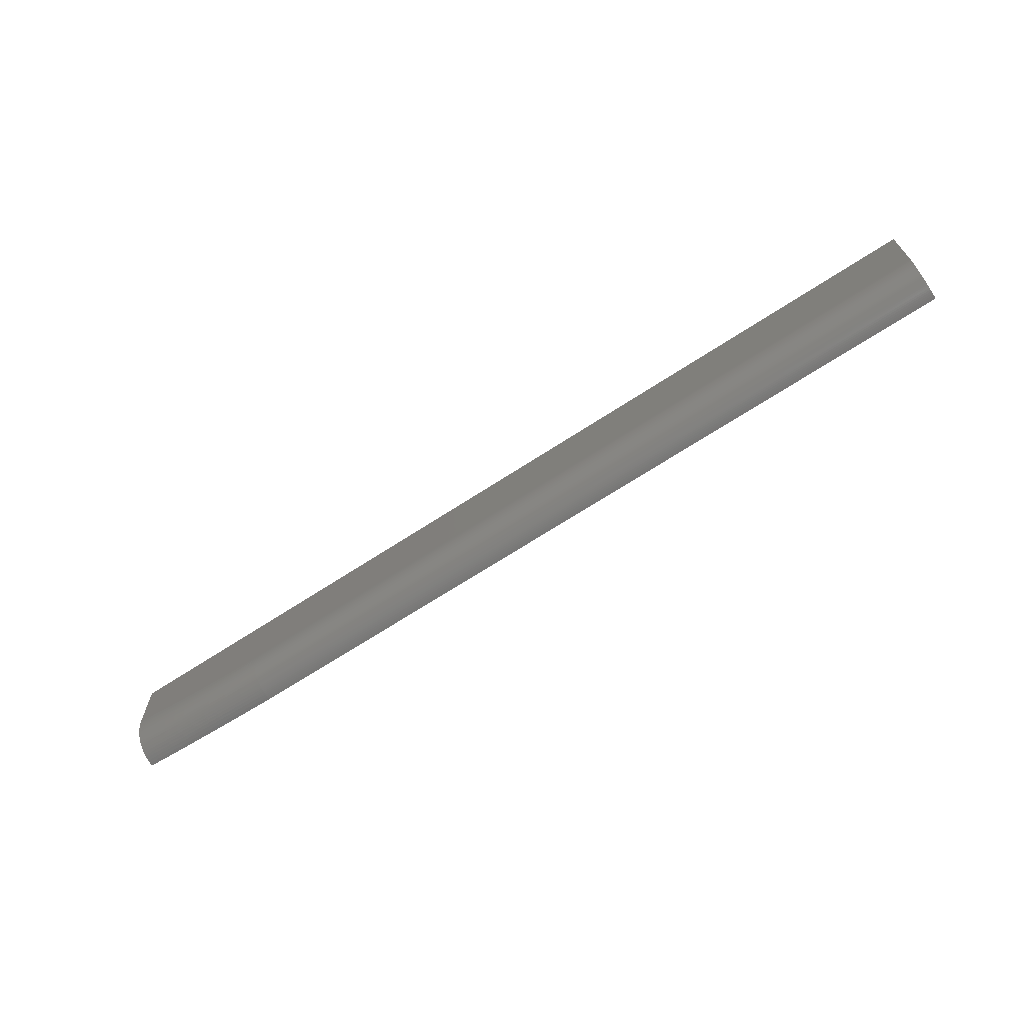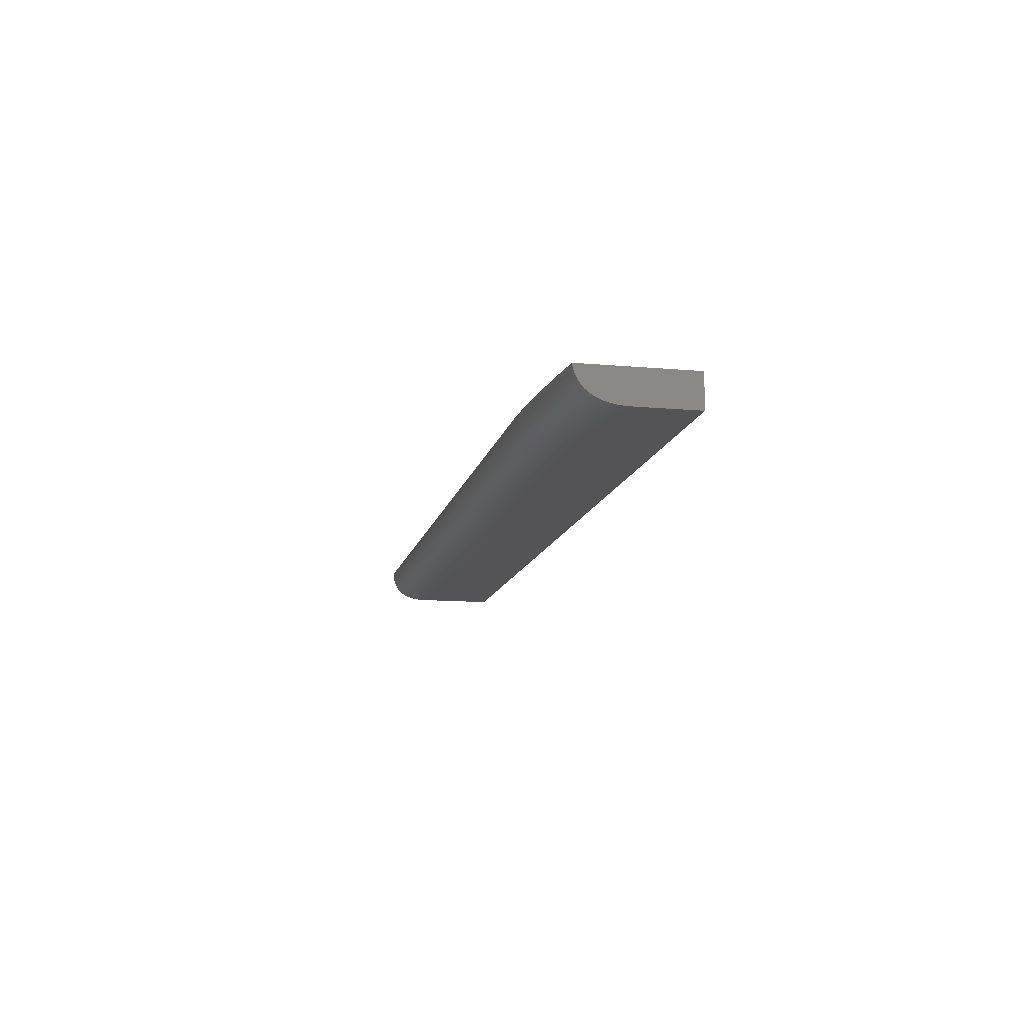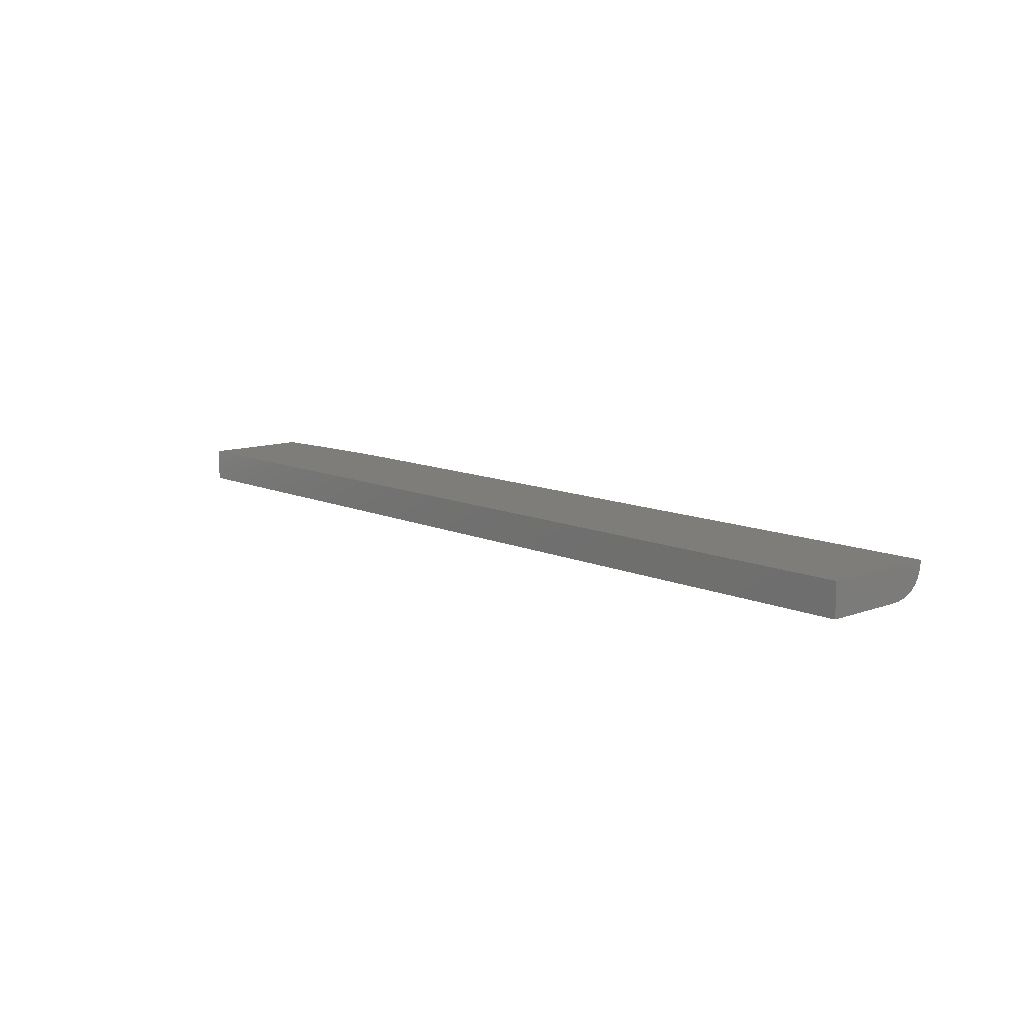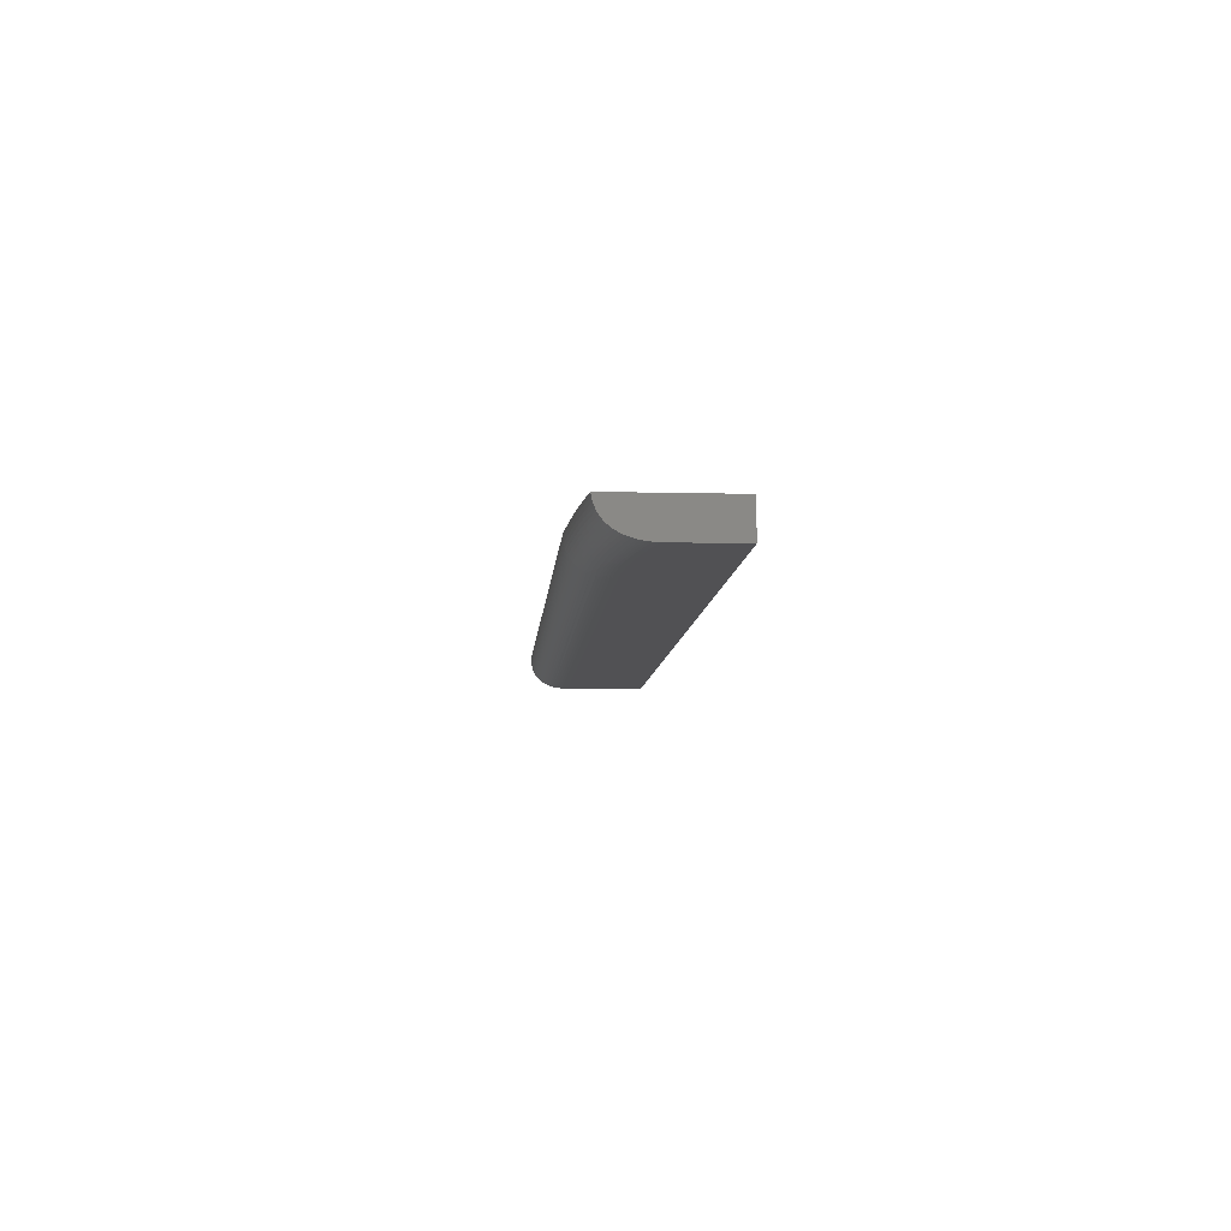
<metadata>
{"format":"stl","ext":"stl","renderer":"f3d","projection":"perspective","resolution":1024,"background":"white","views":[{"elev":-67.6,"azim":-146.7,"up":"+Y"},{"elev":-12.6,"azim":78.2,"up":"+Z"},{"elev":11.0,"azim":-132.3,"up":"+Z"},{"elev":-7.9,"azim":86.0,"up":"+Z"}]}
</metadata>
<code>
# stl→obj: 273 verts, 542 faces
v 7.114e+04 -3930 0
v 7.114e+04 -3930 1100
v 1.022e+05 -3930 0
v 1.022e+05 -3930 1100
v 1.022e+05 -7564 1100
v 1.022e+05 -7546 996.6
v 1.022e+05 -7521 897.2
v 1.022e+05 -7489 802.1
v 1.022e+05 -7450 714.6
v 1.022e+05 -7405 631.7
v 1.022e+05 -7353 553.9
v 1.022e+05 -7293 478.6
v 1.022e+05 -7226 409.1
v 1.022e+05 -7152 345.3
v 1.022e+05 -7095 302.5
v 1.022e+05 -7035 262.8
v 1.022e+05 -6970 224.7
v 1.022e+05 -6901 189.9
v 1.022e+05 -6827 156.6
v 1.022e+05 -6749 126.7
v 1.022e+05 -6669 100.3
v 1.022e+05 -6587 77.1
v 1.022e+05 -6491 54.69
v 1.022e+05 -6393 36.19
v 1.022e+05 -6287 20.7
v 1.022e+05 -6179 9.234
v 1.022e+05 -6034 -2.389e-13
v 7.114e+04 -7930 1100
v 9.704e+04 -7930 1100
v 9.809e+04 -7878 1100
v 9.861e+04 -7850 1100
v 9.937e+04 -7805 1100
v 1.002e+05 -7751 1100
v 1.009e+05 -7690 1100
v 1.016e+05 -7631 1100
v 7.114e+04 -6599 0
v 1.019e+05 -6097 -2.356e-13
v 1.016e+05 -6157 -2.328e-13
v 1.013e+05 -6214 -2.305e-13
v 1.009e+05 -6267 -2.288e-13
v 1.006e+05 -6317 -2.277e-13
v 1.003e+05 -6363 -2.271e-13
v 9.997e+04 -6406 -2.273e-13
v 9.964e+04 -6444 -2.281e-13
v 9.913e+04 -6497 -2.31e-13
v 9.861e+04 -6540 -2.359e-13
v 9.834e+04 -6557 -2.392e-13
v 9.808e+04 -6571 -2.431e-13
v 9.782e+04 -6582 -2.476e-13
v 9.756e+04 -6591 -2.527e-13
v 9.73e+04 -6596 -2.585e-13
v 9.704e+04 -6598 -2.65e-13
v 7.114e+04 -6731 3.292
v 7.114e+04 -6816 9.203
v 7.114e+04 -6900 18.26
v 7.114e+04 -6982 30.63
v 7.114e+04 -7063 46.47
v 7.114e+04 -7130 62.7
v 7.114e+04 -7195 81.62
v 7.114e+04 -7259 103.3
v 7.114e+04 -7320 127.9
v 7.114e+04 -7376 153.3
v 7.114e+04 -7429 181.2
v 7.114e+04 -7480 211.7
v 7.114e+04 -7529 244.9
v 7.114e+04 -7577 281.2
v 7.114e+04 -7621 320.3
v 7.114e+04 -7663 362
v 7.114e+04 -7703 406.5
v 7.114e+04 -7738 452.7
v 7.114e+04 -7771 501.3
v 7.114e+04 -7801 552.4
v 7.114e+04 -7827 605.6
v 7.114e+04 -7850 659.8
v 7.114e+04 -7870 715.9
v 7.114e+04 -7888 773.7
v 7.114e+04 -7902 833.2
v 7.114e+04 -7913 897.8
v 7.114e+04 -7922 963.9
v 7.114e+04 -7927 1031
v 1.018e+05 -7588 984.2
v 1.018e+05 -7568 873.9
v 9.779e+04 -7887 977.7
v 9.704e+04 -7927 1030
v 9.704e+04 -7922 961.8
v 1.018e+05 -7529 770.7
v 9.704e+04 -7913 896.4
v 9.704e+04 -7902 833.5
v 9.763e+04 -7880 862.6
v 1.018e+05 -7487 674.2
v 9.704e+04 -7887 773
v 9.704e+04 -7870 714.9
v 9.801e+04 -7837 756.6
v 1.018e+05 -7430 584.6
v 9.8e+04 -7804 657.2
v 9.704e+04 -7850 659.2
v 9.704e+04 -7827 605.9
v 1.018e+05 -7372 501.5
v 9.704e+04 -7802 555
v 9.786e+04 -7769 564.4
v 1.018e+05 -7306 424.9
v 9.704e+04 -7744 460.2
v 9.745e+04 -7680 399.8
v 9.785e+04 -7720 479.6
v 9.704e+04 -7774 506.5
v 1.017e+05 -7241 354.6
v 9.704e+04 -7710 416.3
v 9.704e+04 -7675 374.7
v 9.704e+04 -7637 335.4
v 9.704e+04 -7597 298.4
v 9.774e+04 -7602 330.9
v 1.017e+05 -7161 291
v 1.017e+05 -7072 232.3
v 1.02e+05 -6925 182.1
v 9.704e+04 -7462 200.7
v 9.759e+04 -7363 158.2
v 9.773e+04 -7447 209.6
v 9.704e+04 -7509 231.1
v 1.02e+05 -6821 136.6
v 9.704e+04 -7413 172.6
v 9.704e+04 -7361 146.7
v 9.704e+04 -7252 101.3
v 9.759e+04 -7266 114.8
v 9.704e+04 -7136 64.48
v 9.758e+04 -7163 78.45
v 9.704e+04 -6695 1.758
v 9.753e+04 -6754 5.846
v 1.011e+05 -6413 10.77
v 9.899e+04 -6673 7.844
v 9.85e+04 -6709 7.178
v 9.802e+04 -6736 6.512
v 1.012e+05 -7653 983.1
v 1.005e+05 -7711 982
v 9.987e+04 -7762 981
v 1.011e+05 -7639 871.9
v 1.004e+05 -7702 870
v 9.968e+04 -7758 868
v 9.92e+04 -7808 979.9
v 9.895e+04 -7807 866
v 9.852e+04 -7849 978.8
v 1.012e+05 -7600 768.2
v 1.005e+05 -7663 765.7
v 9.984e+04 -7719 763.3
v 9.943e+04 -7750 761.7
v 9.82e+04 -7851 864.1
v 1.012e+05 -7501 581.5
v 1.011e+05 -7561 671.2
v 1.006e+05 -7565 578.4
v 1.005e+05 -7626 668.2
v 1e+05 -7621 575.3
v 9.983e+04 -7684 665.2
v 9.785e+04 -7662 402
v 1.012e+05 -7382 421.4
v 1.011e+05 -7325 350.6
v 1.006e+05 -7450 417.9
v 1.004e+05 -7400 346.7
v 1e+05 -7511 414.3
v 9.978e+04 -7465 342.8
v 9.941e+04 -7563 410.8
v 9.911e+04 -7520 338.8
v 9.89e+04 -7601 407.9
v 9.843e+04 -7566 334.9
v 9.838e+04 -7634 404.9
v 1.011e+05 -7161 228.5
v 1.014e+05 -7118 230.4
v 1.011e+05 -7248 287.1
v 1.006e+05 -7215 226
v 1.004e+05 -7325 283.2
v 1.002e+05 -7264 223.5
v 9.976e+04 -7392 279.3
v 9.975e+04 -7309 220.9
v 9.942e+04 -7339 219
v 9.704e+04 -7554 263.6
v 9.774e+04 -7529 267.5
v 9.867e+04 -7306 163.9
v 9.921e+04 -7266 166.8
v 9.909e+04 -7366 217.2
v 9.841e+04 -7412 213.4
v 9.814e+04 -7338 161
v 1.01e+05 -6673 45.48
v 1.011e+05 -6577 32.12
v 1.013e+05 -6624 46.51
v 9.837e+04 -6875 24.85
v 9.881e+04 -6846 26
v 9.864e+04 -6930 38.01
v 9.811e+04 -6961 36.35
v 9.793e+04 -6898 23.7
v 9.758e+04 -6983 34.69
v 9.748e+04 -6914 22.56
v 9.88e+04 -6768 15.43
v 9.836e+04 -6798 14.55
v 9.792e+04 -6821 13.66
v 1.02e+05 -6709 97.68
v 1.02e+05 -6591 65.2
v 1.019e+05 -6516 48.58
v 1.017e+05 -6483 33.65
v 1.017e+05 -6401 21.31
v 1.017e+05 -6316 11.57
v 9.97e+04 -6908 56.82
v 9.918e+04 -7067 85.34
v 9.917e+04 -6958 54.9
v 9.865e+04 -7108 83.04
v 9.864e+04 -6999 52.98
v 9.812e+04 -7140 80.74
v 9.811e+04 -7031 51.06
v 9.758e+04 -7053 49.14
v 9.704e+04 -7056 45.11
v 9.971e+04 -7018 87.64
v 1.001e+05 -6860 58.41
v 1.001e+05 -6971 89.55
v 1.006e+05 -6806 60.01
v 1.006e+05 -6918 91.47
v 1.01e+05 -6746 61.61
v 1.01e+05 -6859 93.38
v 1.013e+05 -6698 62.8
v 1.013e+05 -6812 94.8
v 1.016e+05 -6647 63.99
v 1.016e+05 -6763 96.23
v 9.704e+04 -6973 29.25
v 9.704e+04 -6883 16.24
v 9.704e+04 -6789 7.059
v 9.748e+04 -6836 12.78
v 9.947e+04 -6628 8.51
v 9.995e+04 -6574 9.176
v 1.002e+05 -6538 9.576
v 1.005e+05 -6499 9.976
v 9.851e+04 -7809 758.4
v 9.901e+04 -7778 760.2
v 9.847e+04 -7778 659.2
v 9.893e+04 -7749 661.2
v 9.939e+04 -7718 663.2
v 9.866e+04 -7725 568.3
v 9.905e+04 -7700 570.3
v 9.943e+04 -7672 572.2
v 9.865e+04 -7676 483.8
v 9.904e+04 -7650 485.9
v 9.942e+04 -7621 488
v 1e+05 -7570 491.4
v 1.006e+05 -7511 494.8
v 1.012e+05 -7445 498.1
v 9.91e+04 -7448 275.4
v 9.842e+04 -7493 271.4
v 9.974e+04 -7219 169.6
v 1.002e+05 -7173 172
v 1.006e+05 -7123 174.4
v 1.01e+05 -7067 176.8
v 1.014e+05 -7023 178.6
v 1.017e+05 -6975 180.3
v 1.017e+05 -6873 135
v 1.013e+05 -6921 133.4
v 1.01e+05 -6967 131.7
v 9.813e+04 -7242 117.4
v 9.866e+04 -7210 120
v 9.92e+04 -7170 122.6
v 9.972e+04 -7122 125.2
v 1.002e+05 -7075 127.4
v 1.006e+05 -7024 129.6
v 1.006e+05 -6734 44.09
v 1.016e+05 -6572 47.54
v 1.001e+05 -6789 42.71
v 9.969e+04 -6838 41.33
v 9.916e+04 -6889 39.67
v 9.909e+04 -6823 26.75
v 9.938e+04 -6796 27.51
v 9.967e+04 -6767 28.28
v 9.997e+04 -6734 29.06
v 1.005e+05 -6661 30.59
v 9.909e+04 -6745 16.02
v 1.005e+05 -6581 18.96
v 1.011e+05 -6496 20.14
v 9.996e+04 -6655 17.78
v 9.967e+04 -6688 17.19
v 9.938e+04 -6718 16.6
f 1 2 3
f 3 2 4
f 3 4 5
f 3 5 6
f 3 6 7
f 3 7 8
f 3 8 9
f 3 9 10
f 3 10 11
f 3 11 12
f 3 12 13
f 3 13 14
f 3 14 15
f 3 15 16
f 3 16 17
f 3 17 18
f 3 18 19
f 3 19 20
f 3 20 21
f 3 21 22
f 3 22 23
f 3 23 24
f 3 24 25
f 3 25 26
f 3 26 27
f 28 29 30
f 28 30 31
f 28 31 32
f 28 32 33
f 28 33 34
f 28 34 35
f 28 35 5
f 28 5 4
f 28 4 2
f 36 1 3
f 36 3 27
f 36 27 37
f 36 37 38
f 36 38 39
f 36 39 40
f 36 40 41
f 36 41 42
f 36 42 43
f 36 43 44
f 36 44 45
f 36 45 46
f 36 46 47
f 36 47 48
f 36 48 49
f 36 49 50
f 36 50 51
f 36 51 52
f 1 36 53
f 1 53 54
f 1 54 55
f 1 55 56
f 1 56 57
f 1 57 58
f 1 58 59
f 1 59 60
f 1 60 61
f 1 61 62
f 1 62 63
f 1 63 64
f 1 64 65
f 1 65 66
f 1 66 67
f 1 67 68
f 1 68 69
f 1 69 70
f 1 70 71
f 1 71 72
f 1 72 73
f 1 73 74
f 1 74 75
f 1 75 76
f 1 76 77
f 1 77 78
f 1 78 79
f 1 79 80
f 1 80 28
f 1 28 2
f 81 82 7
f 83 84 85
f 82 86 8
f 7 82 8
f 87 88 89
f 86 90 9
f 8 86 9
f 91 92 93
f 89 91 93
f 90 94 10
f 9 90 10
f 95 96 97
f 94 98 11
f 10 94 11
f 97 99 100
f 98 101 12
f 11 98 12
f 102 103 104
f 104 105 102
f 101 106 13
f 12 101 13
f 107 108 103
f 13 106 14
f 109 110 111
f 103 109 111
f 15 112 16
f 113 114 17
f 16 113 17
f 115 116 117
f 117 118 115
f 114 119 19
f 18 114 19
f 120 121 116
f 121 122 123
f 122 124 125
f 126 51 127
f 128 40 39
f 46 45 129
f 130 46 129
f 47 46 130
f 49 48 131
f 51 50 127
f 51 126 52
f 132 81 35
f 34 132 35
f 133 132 34
f 33 133 34
f 33 134 133
f 134 33 32
f 82 81 132
f 132 135 82
f 135 132 133
f 133 136 135
f 136 133 134
f 134 137 136
f 137 134 138
f 138 139 137
f 139 138 140
f 141 86 82
f 135 141 82
f 142 141 135
f 136 142 135
f 143 142 136
f 137 143 136
f 144 143 137
f 93 145 89
f 88 91 89
f 92 96 93
f 146 94 90
f 147 146 90
f 148 146 147
f 149 148 147
f 150 148 149
f 151 150 149
f 99 105 100
f 103 152 104
f 107 103 102
f 106 101 153
f 153 154 106
f 154 153 155
f 155 156 154
f 156 155 157
f 157 158 156
f 158 157 159
f 159 160 158
f 161 160 159
f 162 160 161
f 163 162 161
f 111 152 103
f 108 109 103
f 15 14 112
f 164 165 166
f 167 164 166
f 168 167 166
f 168 169 167
f 169 168 170
f 171 169 170
f 172 171 170
f 173 118 174
f 114 18 17
f 175 176 177
f 178 175 177
f 178 179 175
f 179 178 117
f 117 116 179
f 120 116 115
f 180 181 182
f 183 184 185
f 186 183 185
f 186 187 183
f 187 186 188
f 188 189 187
f 190 130 129
f 191 130 190
f 192 131 191
f 19 119 20
f 20 119 193
f 20 193 21
f 21 193 194
f 21 194 22
f 22 194 195
f 22 195 23
f 23 195 196
f 23 196 24
f 24 196 197
f 24 197 25
f 25 197 198
f 25 198 26
f 26 198 37
f 26 37 27
f 199 200 201
f 201 200 202
f 201 202 203
f 203 202 204
f 203 204 205
f 205 204 125
f 205 125 206
f 206 125 124
f 206 124 207
f 200 199 208
f 208 199 209
f 208 209 210
f 210 209 211
f 210 211 212
f 212 211 213
f 212 213 214
f 214 213 215
f 214 215 216
f 216 215 217
f 216 217 218
f 218 217 194
f 218 194 193
f 206 207 188
f 188 207 219
f 188 219 189
f 219 220 189
f 189 220 221
f 189 221 222
f 222 221 126
f 222 126 127
f 37 198 38
f 38 198 128
f 38 128 39
f 45 44 223
f 223 44 43
f 223 43 224
f 224 43 42
f 224 42 225
f 225 42 41
f 225 41 226
f 226 41 40
f 226 40 128
f 191 131 130
f 130 131 48
f 130 48 47
f 49 131 50
f 50 131 127
f 131 192 127
f 127 192 222
f 7 6 81
f 81 6 5
f 81 5 35
f 134 32 138
f 138 32 31
f 138 31 140
f 140 31 30
f 140 30 83
f 83 30 29
f 83 29 84
f 139 140 145
f 145 140 83
f 145 83 89
f 89 83 85
f 89 85 87
f 93 227 145
f 145 227 228
f 145 228 139
f 139 228 144
f 139 144 137
f 96 95 93
f 93 95 229
f 93 229 227
f 227 229 230
f 227 230 228
f 228 230 231
f 228 231 144
f 144 231 151
f 144 151 143
f 143 151 149
f 143 149 142
f 142 149 147
f 142 147 141
f 141 147 90
f 141 90 86
f 97 100 95
f 95 100 232
f 95 232 229
f 229 232 233
f 229 233 230
f 230 233 234
f 230 234 231
f 231 234 150
f 231 150 151
f 105 104 100
f 100 104 235
f 100 235 232
f 232 235 236
f 232 236 233
f 233 236 237
f 233 237 234
f 234 237 238
f 234 238 150
f 150 238 239
f 150 239 148
f 148 239 240
f 148 240 146
f 146 240 98
f 146 98 94
f 104 163 235
f 235 163 161
f 235 161 236
f 236 161 159
f 236 159 237
f 237 159 157
f 237 157 238
f 238 157 155
f 238 155 239
f 239 155 153
f 239 153 240
f 240 153 101
f 240 101 98
f 104 152 163
f 163 152 111
f 163 111 162
f 14 106 112
f 112 106 154
f 112 154 166
f 166 154 156
f 166 156 168
f 168 156 158
f 168 158 170
f 170 158 160
f 170 160 241
f 241 160 162
f 241 162 242
f 242 162 111
f 242 111 174
f 174 111 110
f 174 110 173
f 16 112 113
f 113 112 166
f 113 166 165
f 118 117 174
f 174 117 178
f 174 178 242
f 242 178 177
f 242 177 241
f 241 177 172
f 241 172 170
f 177 176 172
f 172 176 243
f 172 243 171
f 171 243 244
f 171 244 169
f 169 244 245
f 169 245 167
f 167 245 246
f 167 246 164
f 164 246 247
f 164 247 165
f 165 247 248
f 165 248 113
f 113 248 114
f 114 248 249
f 114 249 119
f 119 249 218
f 119 218 193
f 247 250 248
f 248 250 249
f 250 216 249
f 249 216 218
f 246 251 247
f 247 251 250
f 251 214 250
f 250 214 216
f 121 123 116
f 116 123 252
f 116 252 179
f 179 252 253
f 179 253 175
f 175 253 254
f 175 254 176
f 176 254 255
f 176 255 243
f 243 255 256
f 243 256 244
f 244 256 257
f 244 257 245
f 245 257 251
f 245 251 246
f 122 125 123
f 123 125 204
f 123 204 252
f 252 204 202
f 252 202 253
f 253 202 200
f 253 200 254
f 254 200 208
f 254 208 255
f 255 208 210
f 255 210 256
f 256 210 212
f 256 212 257
f 257 212 214
f 257 214 251
f 209 258 211
f 211 258 180
f 211 180 213
f 213 180 182
f 213 182 215
f 215 182 259
f 215 259 217
f 217 259 195
f 217 195 194
f 258 209 260
f 260 209 199
f 260 199 261
f 261 199 201
f 261 201 262
f 262 201 203
f 262 203 185
f 185 203 205
f 185 205 186
f 186 205 206
f 186 206 188
f 195 259 196
f 196 259 182
f 196 182 181
f 263 264 262
f 262 264 265
f 262 265 261
f 261 265 266
f 261 266 260
f 260 266 267
f 260 267 258
f 258 267 181
f 258 181 180
f 129 268 190
f 190 268 263
f 190 263 184
f 184 263 262
f 184 262 185
f 266 269 267
f 267 269 270
f 267 270 181
f 181 270 197
f 181 197 196
f 269 266 271
f 271 266 265
f 271 265 272
f 272 265 264
f 272 264 273
f 273 264 263
f 273 263 268
f 183 190 184
f 190 183 191
f 191 183 187
f 191 187 192
f 192 187 189
f 192 189 222
f 224 225 271
f 271 225 226
f 271 226 269
f 269 226 128
f 269 128 270
f 270 128 198
f 270 198 197
f 273 223 272
f 272 223 224
f 272 224 271
f 45 223 129
f 129 223 273
f 129 273 268
f 107 70 69
f 118 65 64
f 87 77 88
f 88 77 76
f 88 76 91
f 77 87 78
f 78 87 85
f 78 85 79
f 79 85 84
f 79 84 80
f 80 84 29
f 80 29 28
f 96 73 97
f 73 96 74
f 74 96 92
f 74 92 75
f 75 92 91
f 75 91 76
f 107 102 70
f 70 102 105
f 70 105 71
f 71 105 99
f 71 99 72
f 72 99 97
f 72 97 73
f 109 108 68
f 68 108 107
f 68 107 69
f 66 110 67
f 67 110 109
f 67 109 68
f 118 173 65
f 65 173 110
f 65 110 66
f 120 115 63
f 63 115 118
f 63 118 64
f 63 62 120
f 120 62 61
f 120 61 121
f 121 61 60
f 121 60 122
f 60 59 122
f 122 59 58
f 122 58 124
f 124 58 57
f 124 57 207
f 207 57 56
f 207 56 219
f 219 56 55
f 219 55 220
f 220 55 54
f 220 54 221
f 52 126 36
f 36 126 53
f 126 221 53
f 53 221 54

</code>
